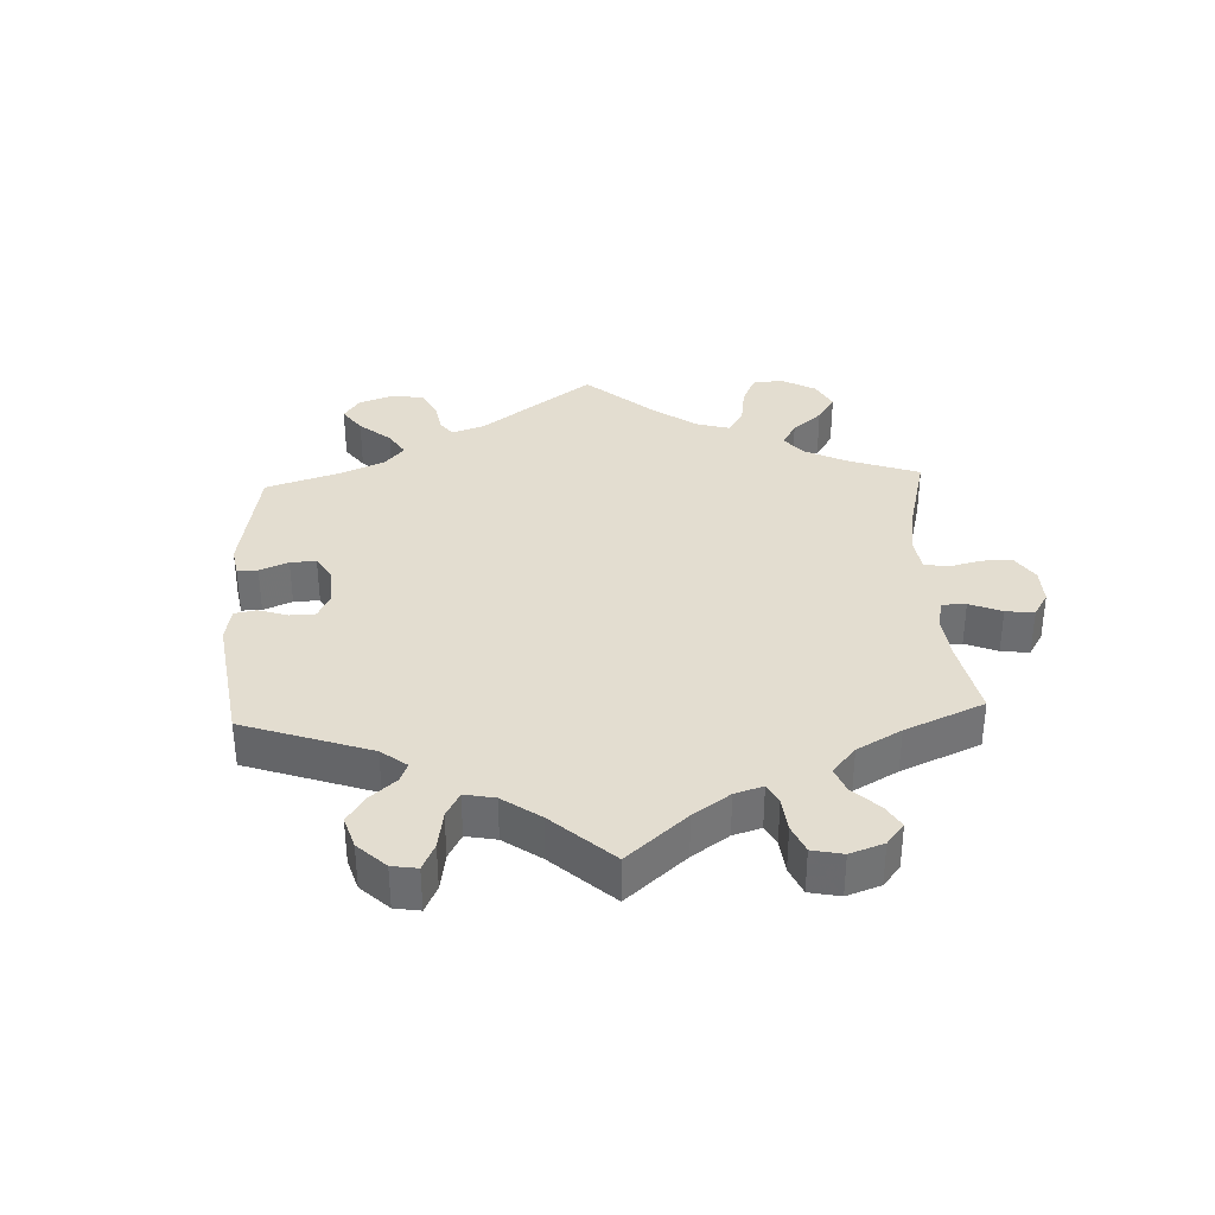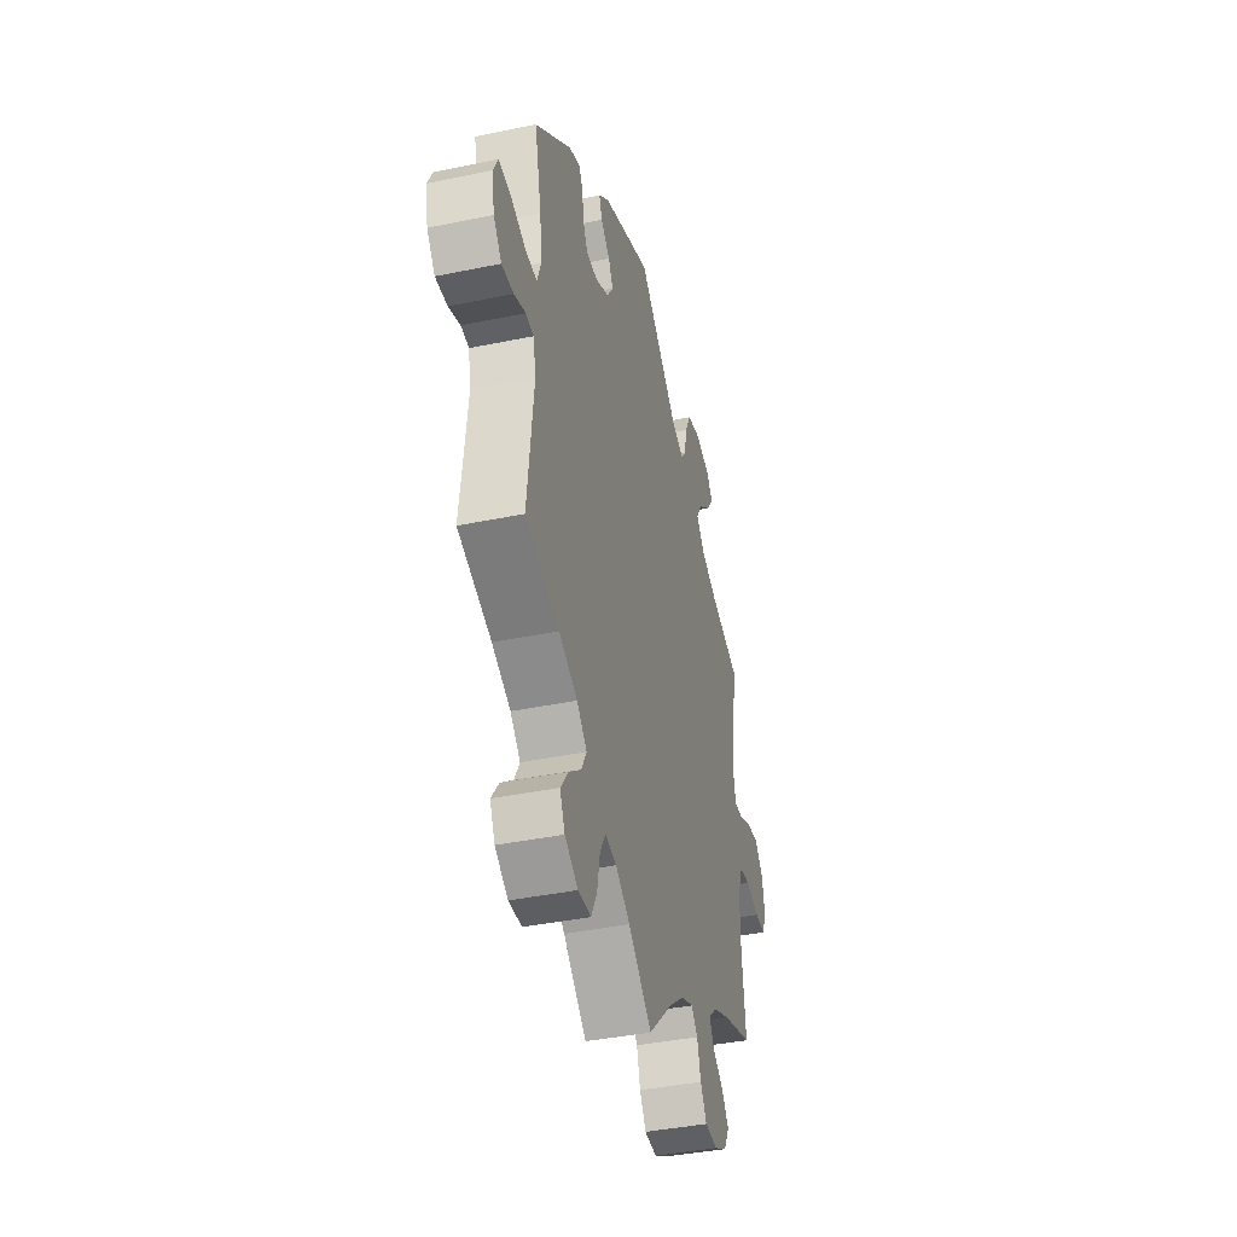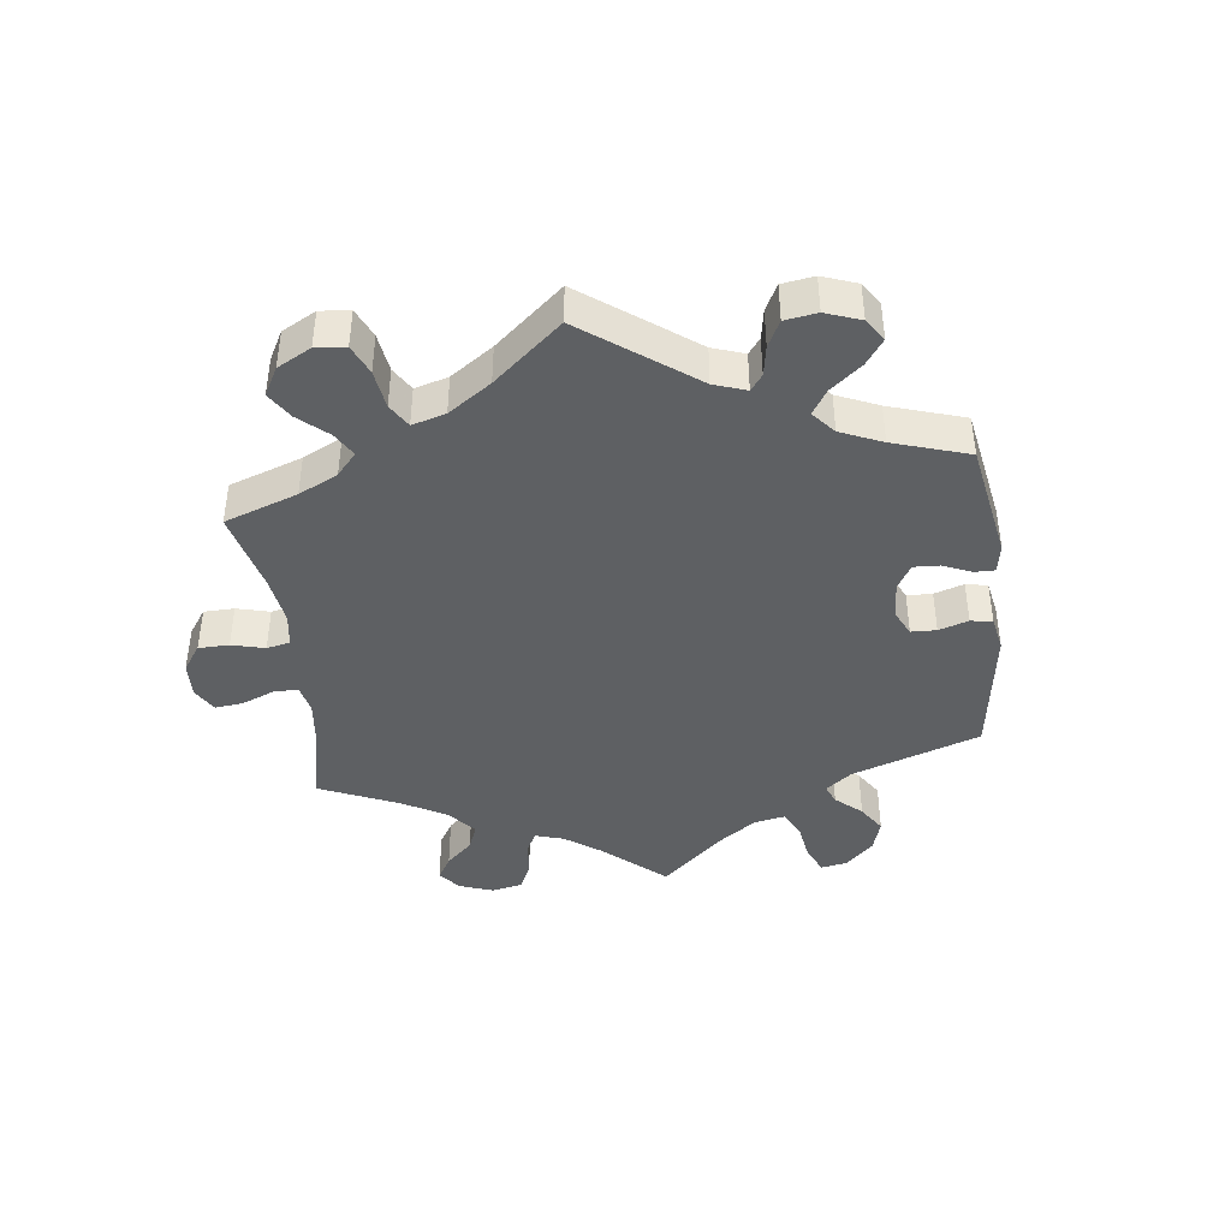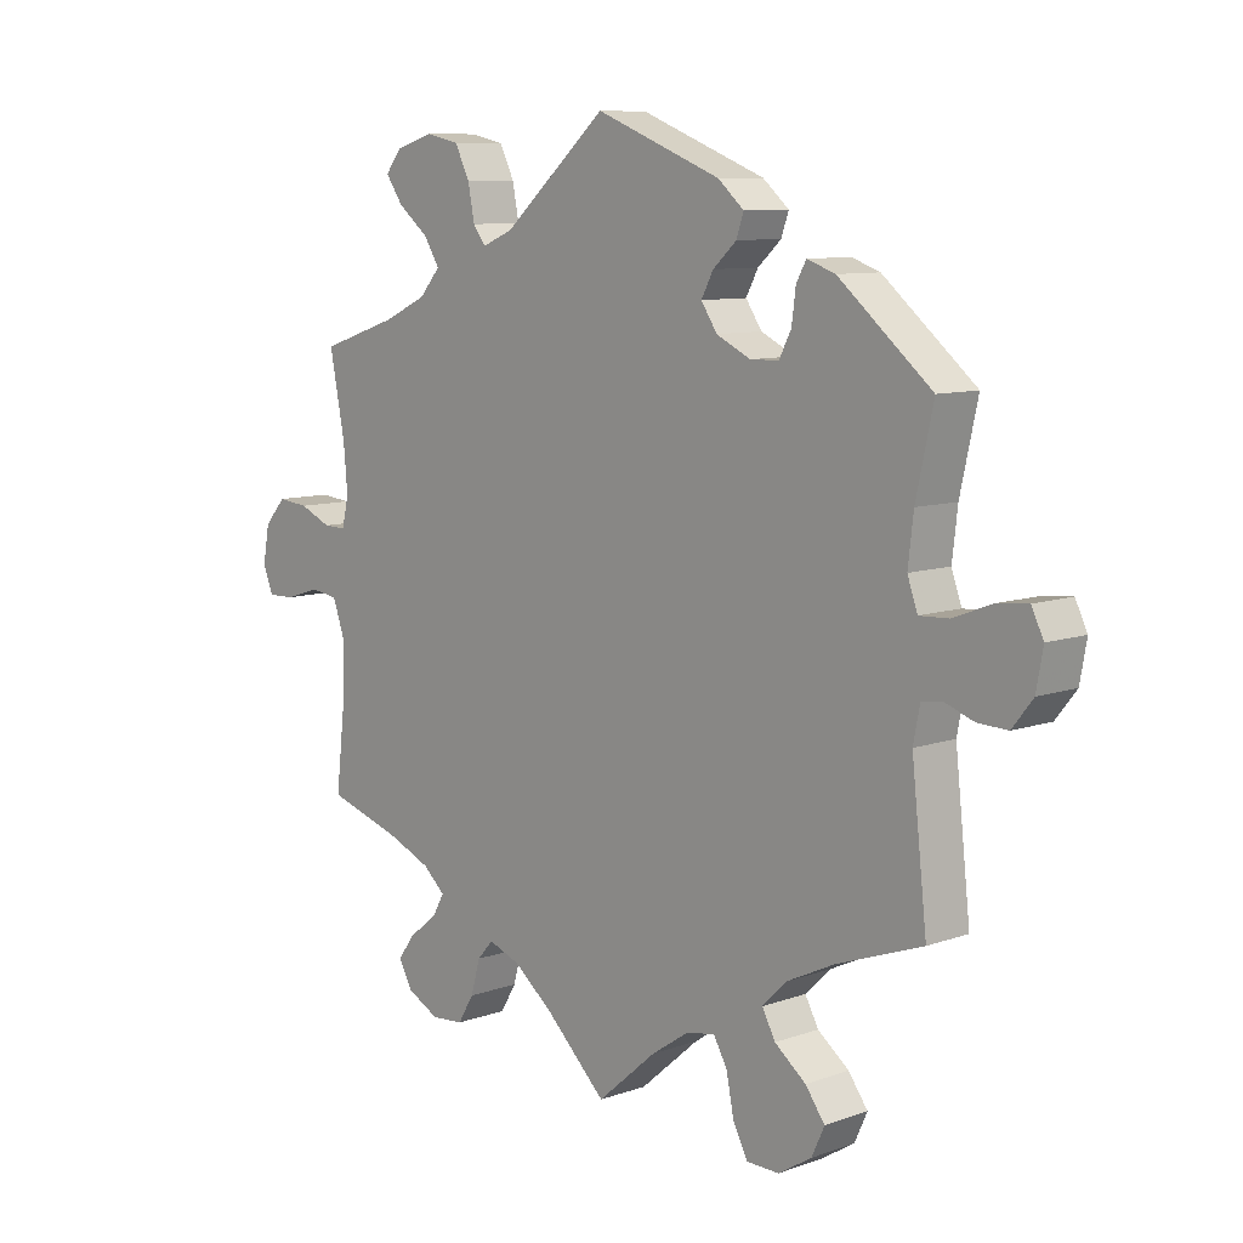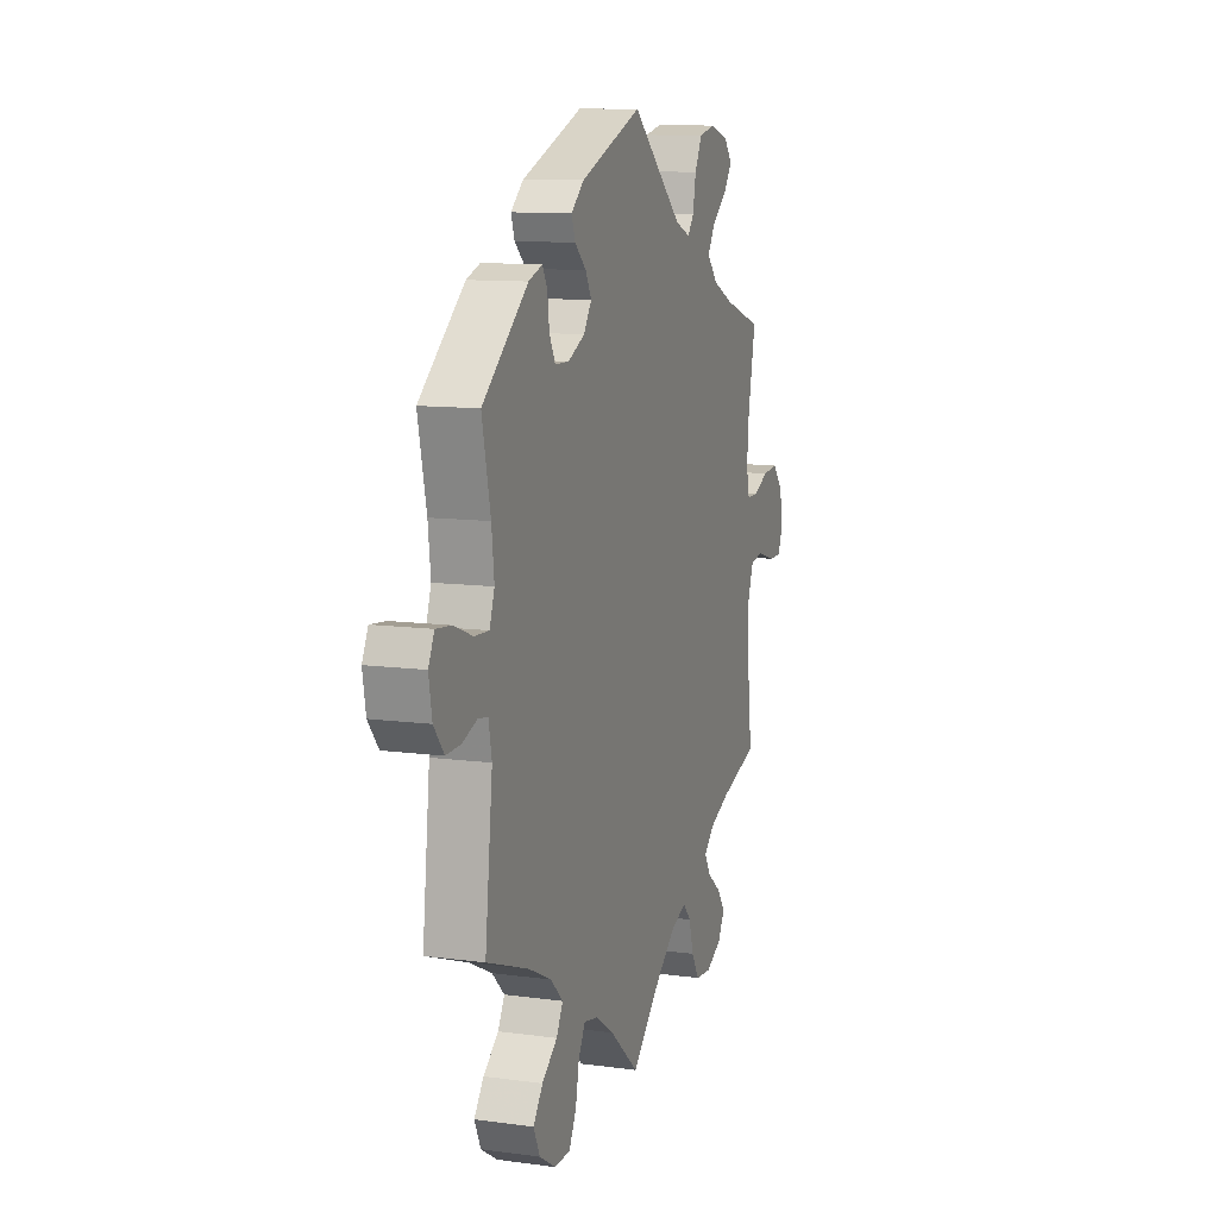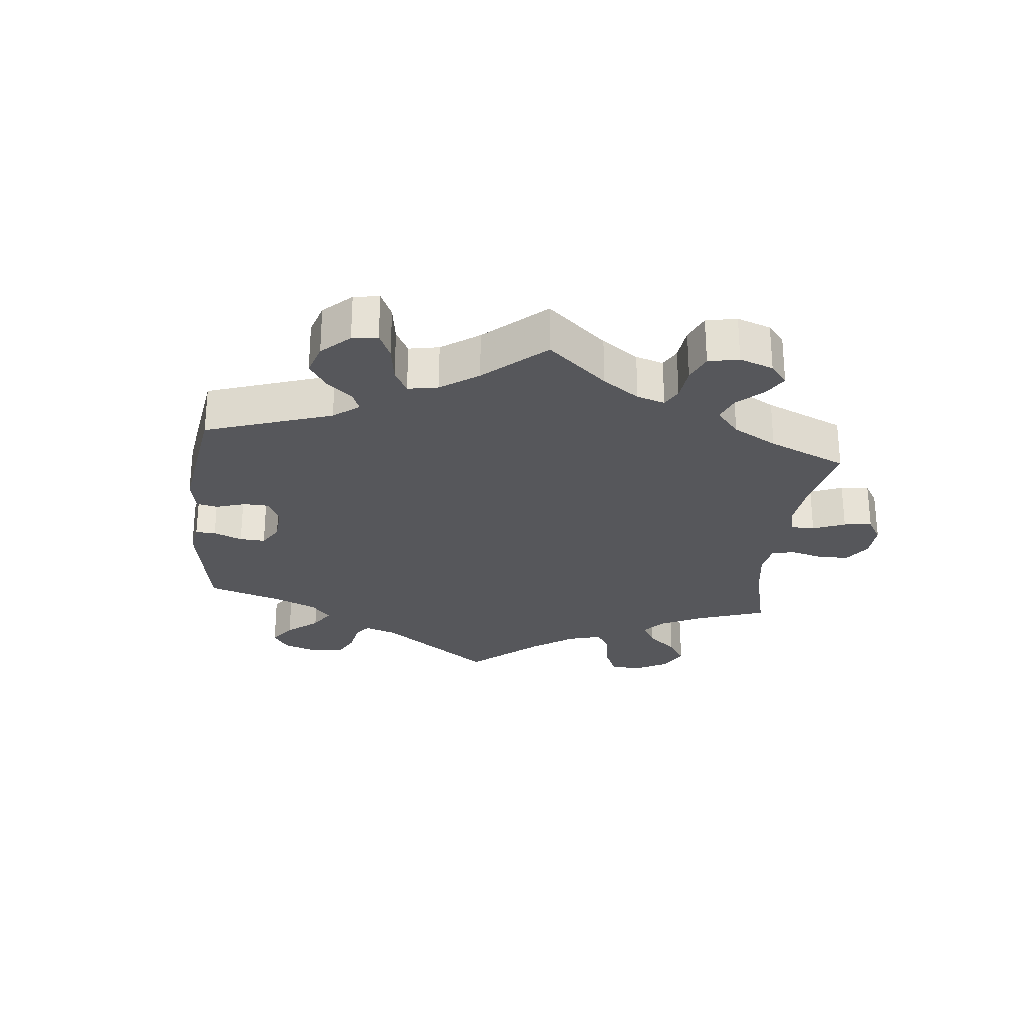
<metadata>
{"format":"obj","ext":"obj","renderer":"f3d","projection":"perspective","resolution":1024,"background":"white","views":[{"elev":35.5,"azim":57.5,"up":"+Y"},{"elev":-39.9,"azim":-75.6,"up":"+Z"},{"elev":-42.4,"azim":-112.9,"up":"+Y"},{"elev":9.1,"azim":-133.2,"up":"+Z"},{"elev":10.7,"azim":-71.3,"up":"+Z"},{"elev":-27.2,"azim":53.8,"up":"+Y"}]}
</metadata>
<code>
v -0.089 0.07 -0.501
v -0.144 0.07 -0.464
v -0.188 0.07 -0.455
v -0.209 0.07 -0.492
v -0.22 0.07 -0.549
v -0.242 0.07 -0.592
v -0.291 0.07 -0.593
v -0.341 0.07 -0.562
v -0.36 0.07 -0.52
v -0.331 0.07 -0.48
v -0.284 0.07 -0.443
v -0.264 0.07 -0.406
v -0.302 0.07 -0.369
v -0.373 0.07 -0.335
v -0.501 0.07 -0.289
v -0.478 0.07 -0.081
v -0.488 0.07 -0.03
v -0.518 0.07 -0.026
v -0.562 0.07 -0.042
v -0.607 0.07 -0.044
v -0.638 0.07 -0.005
v -0.648 0.07 0.051
v -0.63 0.07 0.088
v -0.583 0.07 0.083
v -0.526 0.07 0.061
v -0.482 0.07 0.059
v -0.467 0.07 0.102
v -0.475 0.07 0.171
v -0.501 0.07 0.289
v -0.362 0.07 0.406
v -0.32 0.07 0.421
v -0.305 0.07 0.394
v -0.299 0.07 0.347
v -0.281 0.07 0.312
v -0.238 0.07 0.311
v -0.187 0.07 0.336
v -0.163 0.07 0.372
v -0.181 0.07 0.406
v -0.216 0.07 0.438
v -0.227 0.07 0.47
v -0.188 0.07 0.504
v 0 0.07 0.578
v 0.155 0.07 0.442
v 0.201 0.07 0.423
v 0.22 0.07 0.448
v 0.23 0.07 0.499
v 0.252 0.07 0.543
v 0.302 0.07 0.554
v 0.358 0.07 0.537
v 0.383 0.07 0.506
v 0.357 0.07 0.469
v 0.311 0.07 0.432
v 0.288 0.07 0.395
v 0.319 0.07 0.359
v 0.383 0.07 0.329
v 0.501 0.07 0.29
v 0.478 0.07 0.172
v 0.472 0.07 0.104
v 0.482 0.07 0.06
v 0.516 0.07 0.061
v 0.564 0.07 0.082
v 0.61 0.07 0.087
v 0.642 0.07 0.051
v 0.652 0.07 -0.003
v 0.637 0.07 -0.042
v 0.596 0.07 -0.041
v 0.544 0.07 -0.025
v 0.503 0.07 -0.031
v 0.485 0.07 -0.082
v 0.486 0.07 -0.159
v 0.501 0.07 -0.289
v 0.387 0.07 -0.325
v 0.324 0.07 -0.352
v 0.291 0.07 -0.382
v 0.309 0.07 -0.414
v 0.351 0.07 -0.447
v 0.377 0.07 -0.482
v 0.356 0.07 -0.52
v 0.308 0.07 -0.545
v 0.26 0.07 -0.541
v 0.236 0.07 -0.501
v 0.222 0.07 -0.451
v 0.198 0.07 -0.424
v 0.151 0.07 -0.442
v 0.092 0.07 -0.489
v 0 0.07 -0.578
v -0.089 0 -0.501
v -0.144 0 -0.464
v -0.188 0 -0.455
v -0.209 0 -0.492
v -0.22 0 -0.549
v -0.242 0 -0.592
v -0.291 0 -0.593
v -0.341 0 -0.562
v -0.36 0 -0.52
v -0.331 0 -0.48
v -0.284 0 -0.443
v -0.264 0 -0.406
v -0.302 0 -0.369
v -0.373 0 -0.335
v -0.501 0 -0.289
v -0.478 0 -0.081
v -0.488 0 -0.03
v -0.518 0 -0.026
v -0.562 0 -0.042
v -0.607 0 -0.044
v -0.638 0 -0.005
v -0.648 0 0.051
v -0.63 0 0.088
v -0.583 0 0.083
v -0.526 0 0.061
v -0.482 0 0.059
v -0.467 0 0.102
v -0.475 0 0.171
v -0.501 0 0.289
v -0.362 0 0.406
v -0.32 0 0.421
v -0.305 0 0.394
v -0.299 0 0.347
v -0.281 0 0.312
v -0.238 0 0.311
v -0.187 0 0.336
v -0.163 0 0.372
v -0.181 0 0.406
v -0.216 0 0.438
v -0.227 0 0.47
v -0.188 0 0.504
v 0 0 0.578
v 0.155 0 0.442
v 0.201 0 0.423
v 0.22 0 0.448
v 0.23 0 0.499
v 0.252 0 0.543
v 0.302 0 0.554
v 0.358 0 0.537
v 0.383 0 0.506
v 0.357 0 0.469
v 0.311 0 0.432
v 0.288 0 0.395
v 0.319 0 0.359
v 0.383 0 0.329
v 0.501 0 0.29
v 0.478 0 0.172
v 0.472 0 0.104
v 0.482 0 0.06
v 0.516 0 0.061
v 0.564 0 0.082
v 0.61 0 0.087
v 0.642 0 0.051
v 0.652 0 -0.003
v 0.637 0 -0.042
v 0.596 0 -0.041
v 0.544 0 -0.025
v 0.503 0 -0.031
v 0.485 0 -0.082
v 0.486 0 -0.159
v 0.501 0 -0.289
v 0.387 0 -0.325
v 0.324 0 -0.352
v 0.291 0 -0.382
v 0.309 0 -0.414
v 0.351 0 -0.447
v 0.377 0 -0.482
v 0.356 0 -0.52
v 0.308 0 -0.545
v 0.26 0 -0.541
v 0.236 0 -0.501
v 0.222 0 -0.451
v 0.198 0 -0.424
v 0.151 0 -0.442
v 0.092 0 -0.489
v 0 0 -0.578
f 85 86 1
f 84 85 1 2
f 83 84 2 3
f 79 80 81 82
f 79 82 83
f 78 79 83
f 75 76 77 78
f 74 75 78 83
f 73 74 83 3
f 70 71 72
f 69 70 72 73
f 68 69 73 3
f 64 65 66 67
f 64 67 68
f 63 64 68
f 60 61 62 63
f 59 60 63 68
f 55 56 57
f 54 55 57 58
f 53 54 58 59
f 49 50 51 52
f 49 52 53
f 48 49 53
f 45 46 47 48
f 44 45 48 53
f 40 41 42 43
f 38 39 40 43
f 37 38 43 44
f 36 37 44 53
f 30 31 32 33
f 28 29 30 33
f 27 28 33 34
f 26 27 34 35
f 22 23 24 25
f 22 25 26
f 21 22 26
f 18 19 20 21
f 17 18 21 26
f 16 17 26 35
f 14 15 16 35
f 8 9 10 11
f 8 11 12
f 7 8 12
f 4 5 6 7
f 3 4 7 12
f 68 3 12 13
f 36 53 59 68
f 35 36 68
f 13 14 35 68
f 87 172 171
f 88 87 171 170
f 89 88 170 169
f 168 167 166 165
f 169 168 165
f 169 165 164
f 164 163 162 161
f 169 164 161 160
f 89 169 160 159
f 158 157 156
f 159 158 156 155
f 89 159 155 154
f 153 152 151 150
f 154 153 150
f 154 150 149
f 149 148 147 146
f 154 149 146 145
f 143 142 141
f 144 143 141 140
f 145 144 140 139
f 138 137 136 135
f 139 138 135
f 139 135 134
f 134 133 132 131
f 139 134 131 130
f 129 128 127 126
f 129 126 125 124
f 130 129 124 123
f 139 130 123 122
f 119 118 117 116
f 119 116 115 114
f 120 119 114 113
f 121 120 113 112
f 111 110 109 108
f 112 111 108
f 112 108 107
f 107 106 105 104
f 112 107 104 103
f 121 112 103 102
f 121 102 101 100
f 97 96 95 94
f 98 97 94
f 98 94 93
f 93 92 91 90
f 98 93 90 89
f 99 98 89 154
f 154 145 139 122
f 154 122 121
f 154 121 100 99
f 1 87 88 2
f 2 88 89 3
f 3 89 90 4
f 4 90 91 5
f 5 91 92 6
f 6 92 93 7
f 7 93 94 8
f 8 94 95 9
f 9 95 96 10
f 10 96 97 11
f 11 97 98 12
f 12 98 99 13
f 13 99 100 14
f 14 100 101 15
f 15 101 102 16
f 16 102 103 17
f 17 103 104 18
f 18 104 105 19
f 19 105 106 20
f 20 106 107 21
f 21 107 108 22
f 22 108 109 23
f 23 109 110 24
f 24 110 111 25
f 25 111 112 26
f 26 112 113 27
f 27 113 114 28
f 28 114 115 29
f 29 115 116 30
f 30 116 117 31
f 31 117 118 32
f 32 118 119 33
f 33 119 120 34
f 34 120 121 35
f 35 121 122 36
f 36 122 123 37
f 37 123 124 38
f 38 124 125 39
f 39 125 126 40
f 40 126 127 41
f 41 127 128 42
f 42 128 129 43
f 43 129 130 44
f 44 130 131 45
f 45 131 132 46
f 46 132 133 47
f 47 133 134 48
f 48 134 135 49
f 49 135 136 50
f 50 136 137 51
f 51 137 138 52
f 52 138 139 53
f 53 139 140 54
f 54 140 141 55
f 55 141 142 56
f 56 142 143 57
f 57 143 144 58
f 58 144 145 59
f 59 145 146 60
f 60 146 147 61
f 61 147 148 62
f 62 148 149 63
f 63 149 150 64
f 64 150 151 65
f 65 151 152 66
f 66 152 153 67
f 67 153 154 68
f 68 154 155 69
f 69 155 156 70
f 70 156 157 71
f 71 157 158 72
f 72 158 159 73
f 73 159 160 74
f 74 160 161 75
f 75 161 162 76
f 76 162 163 77
f 77 163 164 78
f 78 164 165 79
f 79 165 166 80
f 80 166 167 81
f 81 167 168 82
f 82 168 169 83
f 83 169 170 84
f 84 170 171 85
f 85 171 172 86
f 86 172 87 1

</code>
